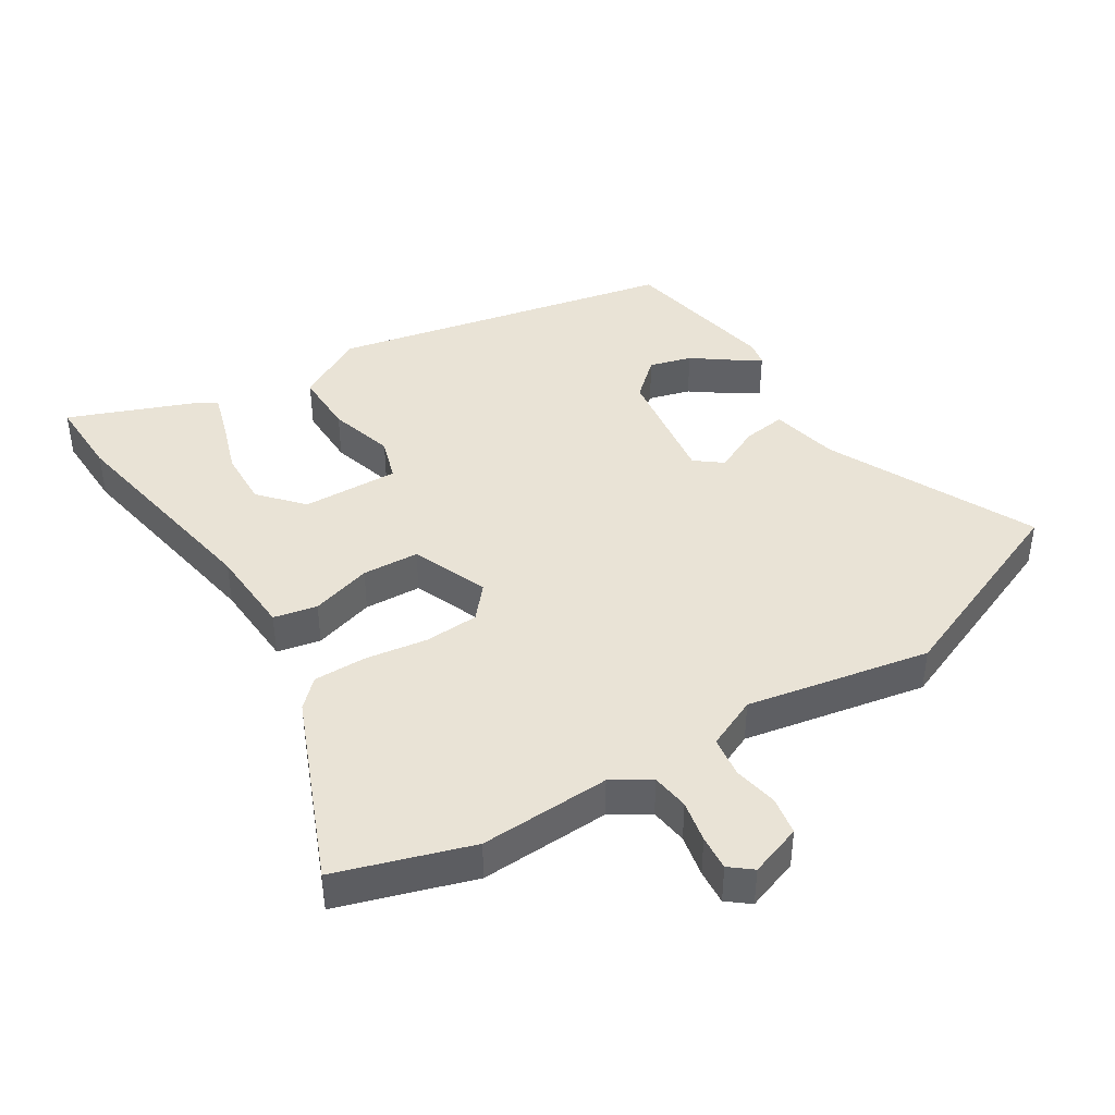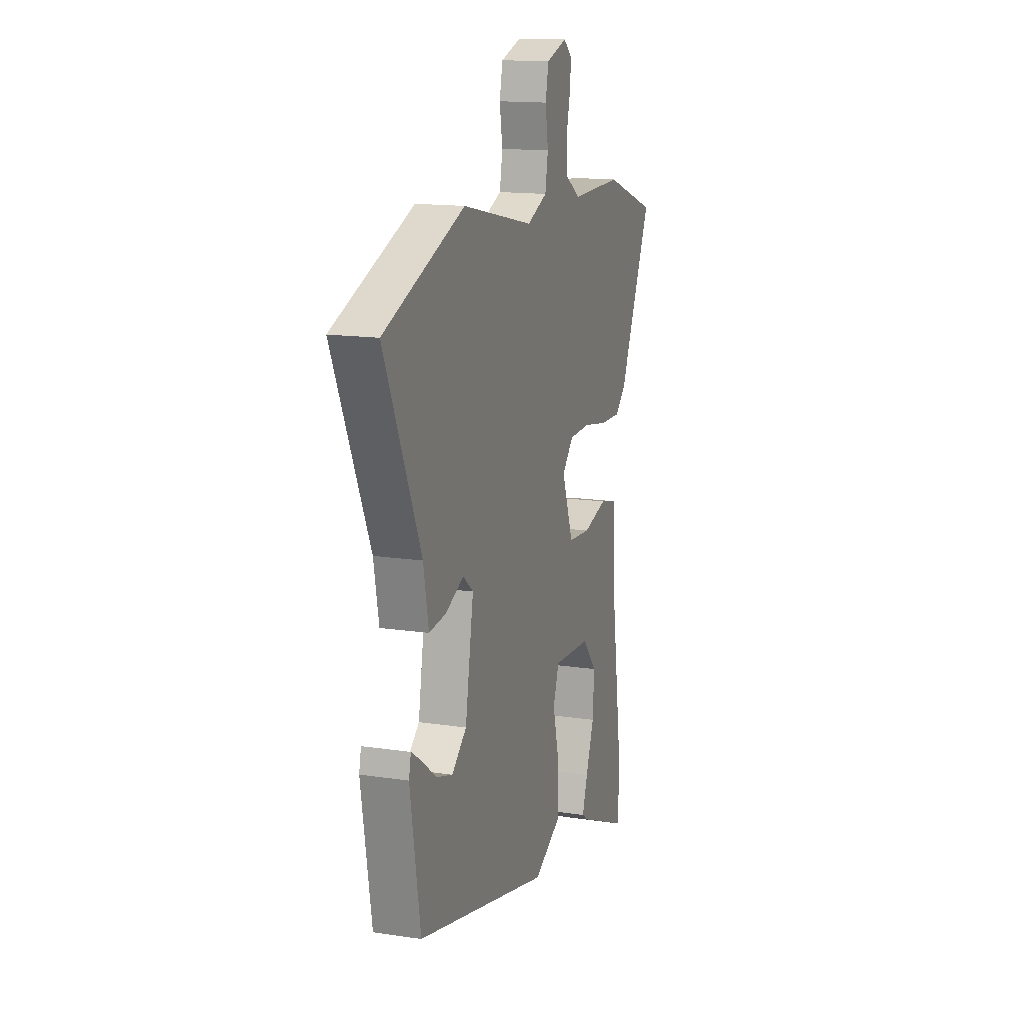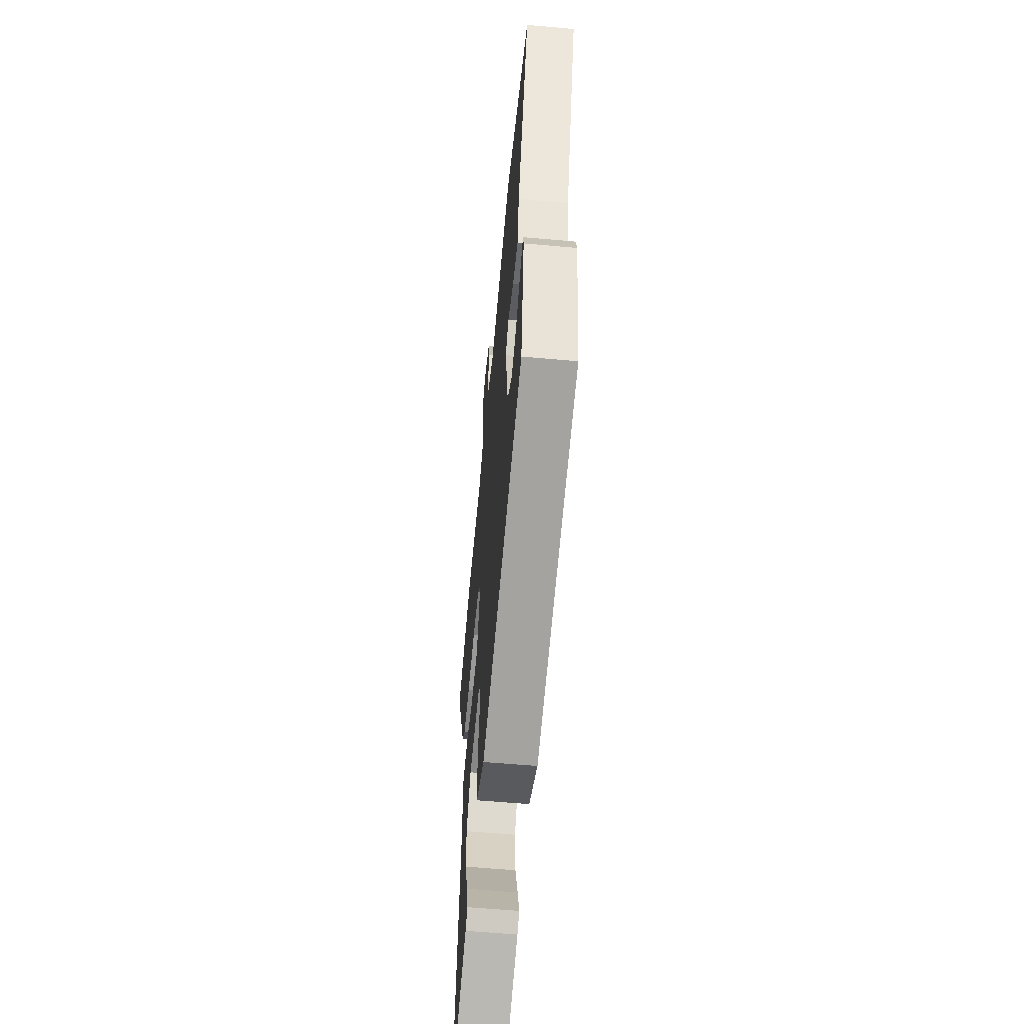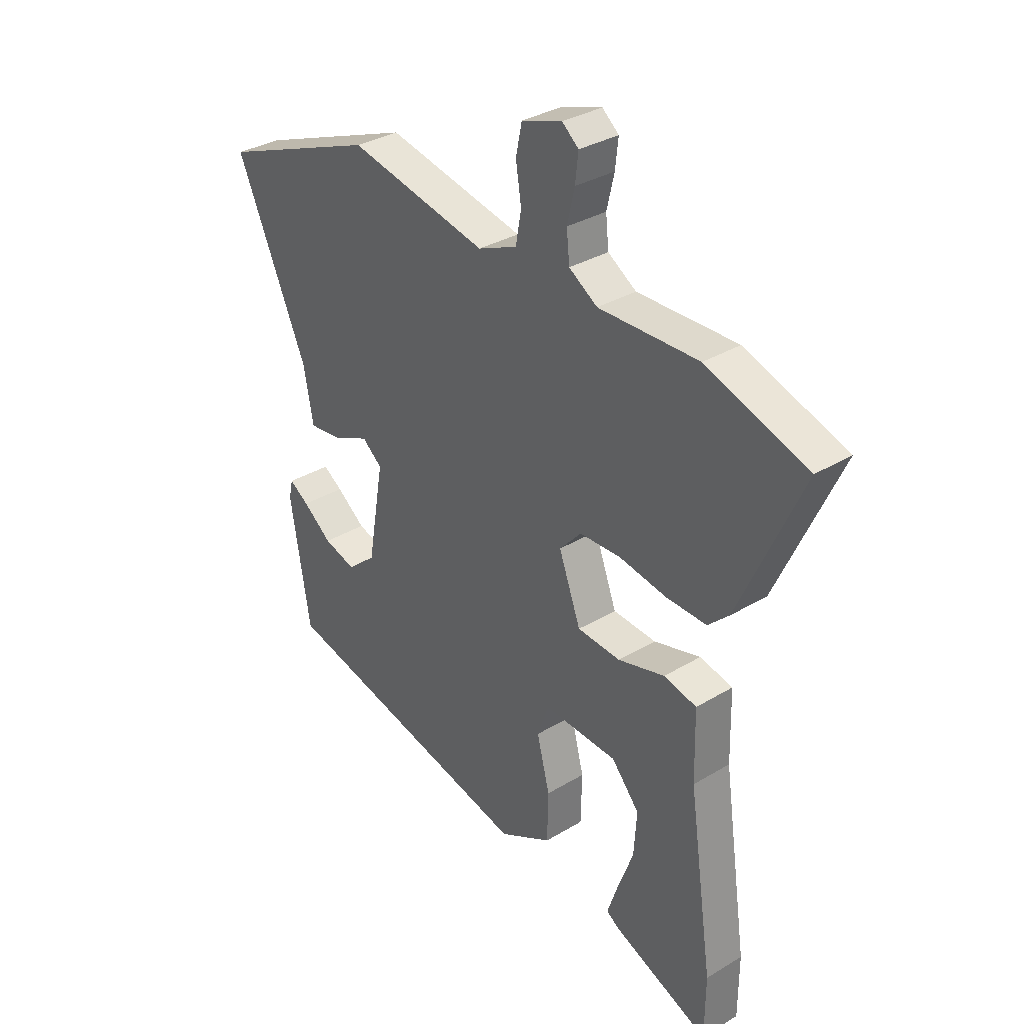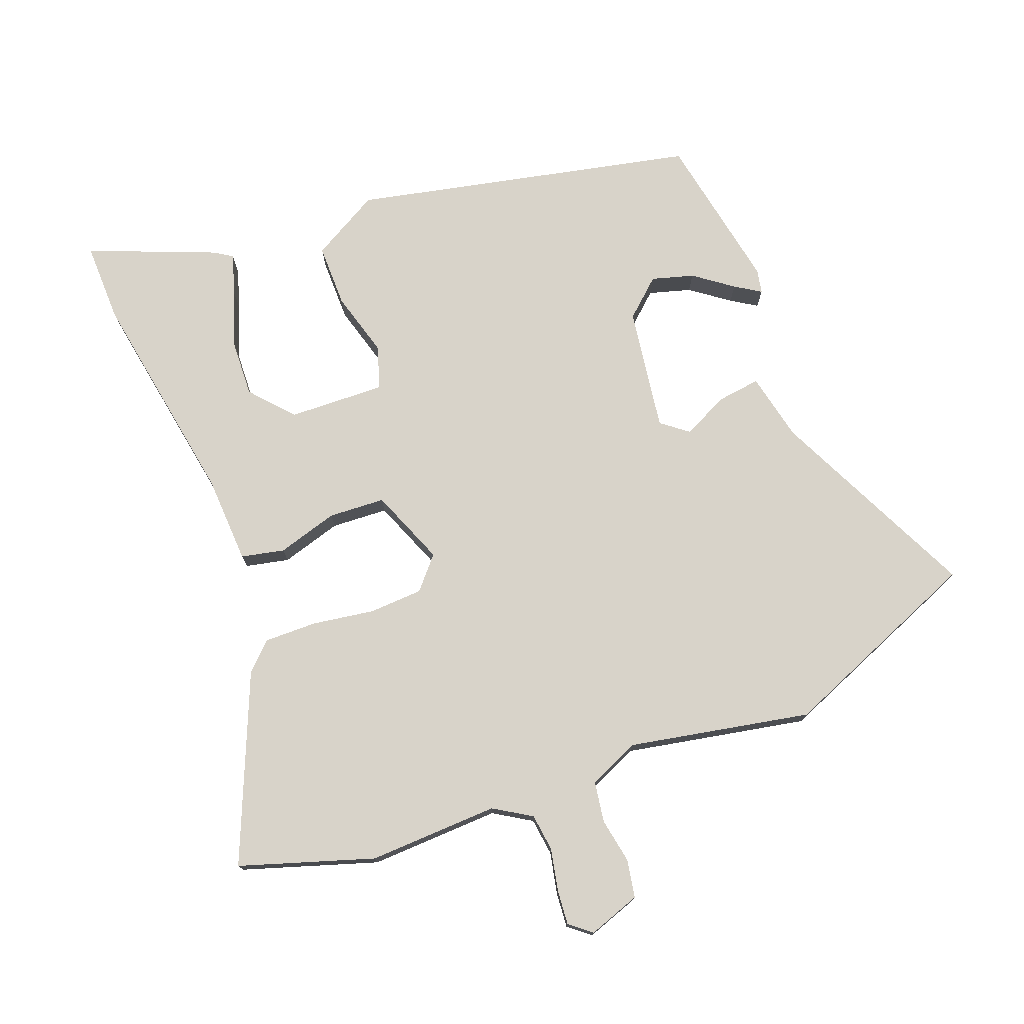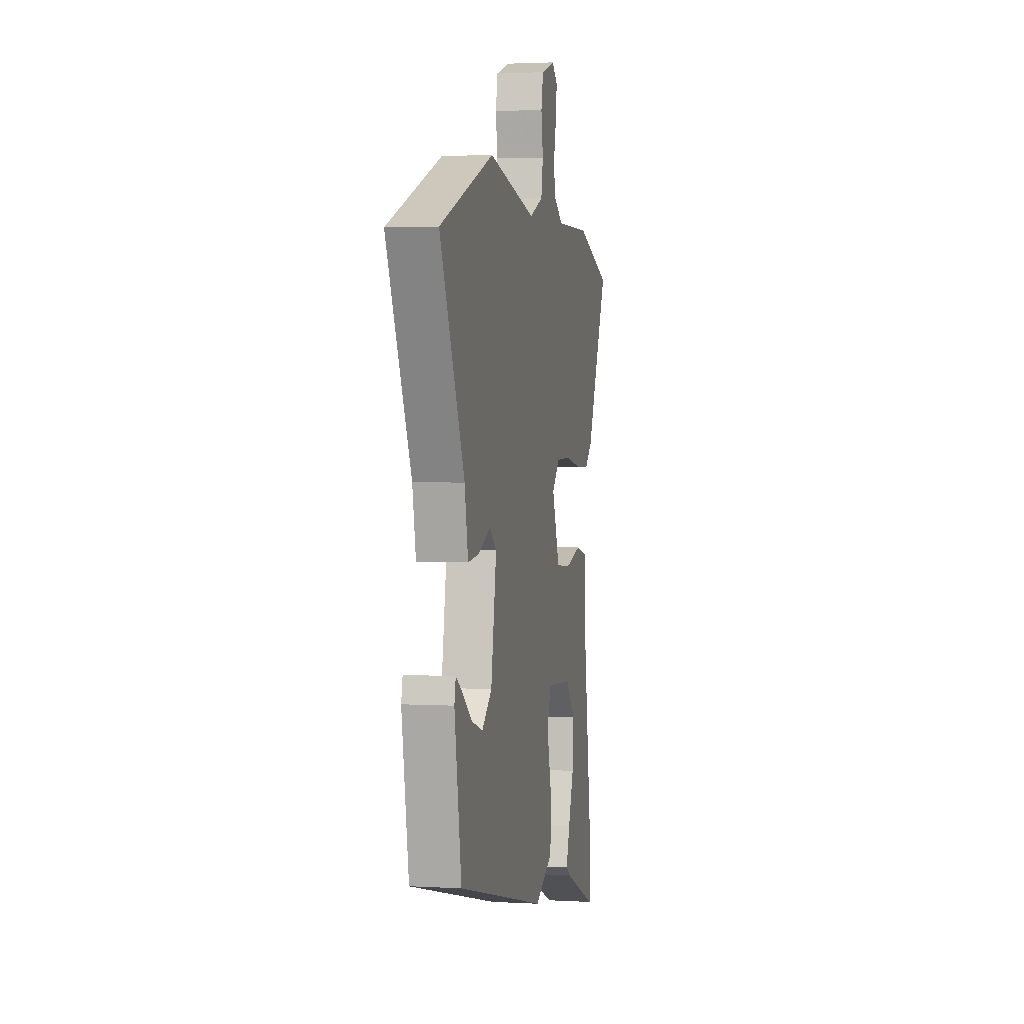
<metadata>
{"format":"obj","ext":"obj","renderer":"f3d","projection":"perspective","resolution":1024,"background":"white","views":[{"elev":42.0,"azim":-33.7,"up":"+Y"},{"elev":14.9,"azim":108.1,"up":"+Z"},{"elev":-59.0,"azim":84.7,"up":"+Z"},{"elev":32.8,"azim":-129.9,"up":"+Z"},{"elev":75.8,"azim":-22.3,"up":"+Y"},{"elev":2.5,"azim":101.5,"up":"+Z"}]}
</metadata>
<code>
v 0.301 0.07 0.576
v 0.616 0.07 0.456
v 0.473 0.07 0.136
v 0.453 0.07 0.031
v 0.387 0.07 0.038
v 0.315 0.07 0.07
v 0.275 0.07 0.037
v 0.307 0.07 -0.152
v 0.365 0.07 -0.201
v 0.429 0.07 -0.181
v 0.487 0.07 -0.136
v 0.526 0.07 -0.11
v 0.534 0.07 -0.147
v 0.494 0.07 -0.39
v -0.029 0.07 -0.517
v -0.135 0.07 -0.461
v -0.137 0.07 -0.364
v -0.111 0.07 -0.263
v -0.134 0.07 -0.198
v -0.282 0.07 -0.207
v -0.338 0.07 -0.273
v -0.332 0.07 -0.36
v -0.3 0.07 -0.446
v -0.279 0.07 -0.509
v -0.305 0.07 -0.527
v -0.499 0.07 -0.61
v -0.5 0.07 -0.487
v -0.451 0.07 -0.149
v -0.448 0.07 -0.013
v -0.382 0.07 0.003
v -0.288 0.07 -0.022
v -0.201 0.07 -0.015
v -0.157 0.07 0.103
v -0.201 0.07 0.151
v -0.284 0.07 0.153
v -0.379 0.07 0.136
v -0.46 0.07 0.133
v -0.502 0.07 0.172
v -0.63 0.07 0.455
v -0.426 0.07 0.526
v -0.225 0.07 0.523
v -0.168 0.07 0.56
v -0.162 0.07 0.618
v -0.177 0.07 0.682
v -0.183 0.07 0.736
v -0.15 0.07 0.764
v -0.069 0.07 0.738
v -0.057 0.07 0.68
v -0.068 0.07 0.61
v -0.057 0.07 0.548
v 0.022 0.07 0.515
v 0.301 0 0.576
v 0.616 0 0.456
v 0.473 0 0.136
v 0.453 0 0.031
v 0.387 0 0.038
v 0.315 0 0.07
v 0.275 0 0.037
v 0.307 0 -0.152
v 0.365 0 -0.201
v 0.429 0 -0.181
v 0.487 0 -0.136
v 0.526 0 -0.11
v 0.534 0 -0.147
v 0.494 0 -0.39
v -0.029 0 -0.517
v -0.135 0 -0.461
v -0.137 0 -0.364
v -0.111 0 -0.263
v -0.134 0 -0.198
v -0.282 0 -0.207
v -0.338 0 -0.273
v -0.332 0 -0.36
v -0.3 0 -0.446
v -0.279 0 -0.509
v -0.305 0 -0.527
v -0.499 0 -0.61
v -0.5 0 -0.487
v -0.451 0 -0.149
v -0.448 0 -0.013
v -0.382 0 0.003
v -0.288 0 -0.022
v -0.201 0 -0.015
v -0.157 0 0.103
v -0.201 0 0.151
v -0.284 0 0.153
v -0.379 0 0.136
v -0.46 0 0.133
v -0.502 0 0.172
v -0.63 0 0.455
v -0.426 0 0.526
v -0.225 0 0.523
v -0.168 0 0.56
v -0.162 0 0.618
v -0.177 0 0.682
v -0.183 0 0.736
v -0.15 0 0.764
v -0.069 0 0.738
v -0.057 0 0.68
v -0.068 0 0.61
v -0.057 0 0.548
v 0.022 0 0.515
f 47 48 49
f 46 47 49
f 45 46 49
f 44 45 49
f 43 44 49
f 42 43 49 50
f 41 42 50 51
f 40 41 51
f 39 40 51
f 38 39 51
f 37 38 51
f 36 37 51
f 35 36 51
f 28 29 30 31
f 28 31 32
f 26 27 28
f 25 26 28
f 24 25 28
f 23 24 28
f 22 23 28
f 21 22 28
f 20 21 28 32
f 19 20 32
f 16 17 18
f 15 16 18
f 14 15 18
f 14 18 19
f 12 13 14
f 11 12 14
f 10 11 14
f 9 10 14
f 19 32 33
f 14 19 33
f 9 14 33
f 8 9 33
f 3 4 5 6
f 2 3 6
f 1 2 6
f 51 1 6
f 51 6 7
f 34 35 51
f 33 34 51
f 8 33 51
f 7 8 51
f 100 99 98
f 100 98 97
f 100 97 96
f 100 96 95
f 100 95 94
f 101 100 94 93
f 102 101 93 92
f 102 92 91
f 102 91 90
f 102 90 89
f 102 89 88
f 102 88 87
f 102 87 86
f 82 81 80 79
f 83 82 79
f 79 78 77
f 79 77 76
f 79 76 75
f 79 75 74
f 79 74 73
f 79 73 72
f 83 79 72 71
f 83 71 70
f 69 68 67
f 69 67 66
f 69 66 65
f 70 69 65
f 65 64 63
f 65 63 62
f 65 62 61
f 65 61 60
f 84 83 70
f 84 70 65
f 84 65 60
f 84 60 59
f 57 56 55 54
f 57 54 53
f 57 53 52
f 57 52 102
f 58 57 102
f 102 86 85
f 102 85 84
f 102 84 59
f 102 59 58
f 1 52 53 2
f 2 53 54 3
f 3 54 55 4
f 4 55 56 5
f 5 56 57 6
f 6 57 58 7
f 7 58 59 8
f 8 59 60 9
f 9 60 61 10
f 10 61 62 11
f 11 62 63 12
f 12 63 64 13
f 13 64 65 14
f 14 65 66 15
f 15 66 67 16
f 16 67 68 17
f 17 68 69 18
f 18 69 70 19
f 19 70 71 20
f 20 71 72 21
f 21 72 73 22
f 22 73 74 23
f 23 74 75 24
f 24 75 76 25
f 25 76 77 26
f 26 77 78 27
f 27 78 79 28
f 28 79 80 29
f 29 80 81 30
f 30 81 82 31
f 31 82 83 32
f 32 83 84 33
f 33 84 85 34
f 34 85 86 35
f 35 86 87 36
f 36 87 88 37
f 37 88 89 38
f 38 89 90 39
f 39 90 91 40
f 40 91 92 41
f 41 92 93 42
f 42 93 94 43
f 43 94 95 44
f 44 95 96 45
f 45 96 97 46
f 46 97 98 47
f 47 98 99 48
f 48 99 100 49
f 49 100 101 50
f 50 101 102 51
f 51 102 52 1

</code>
